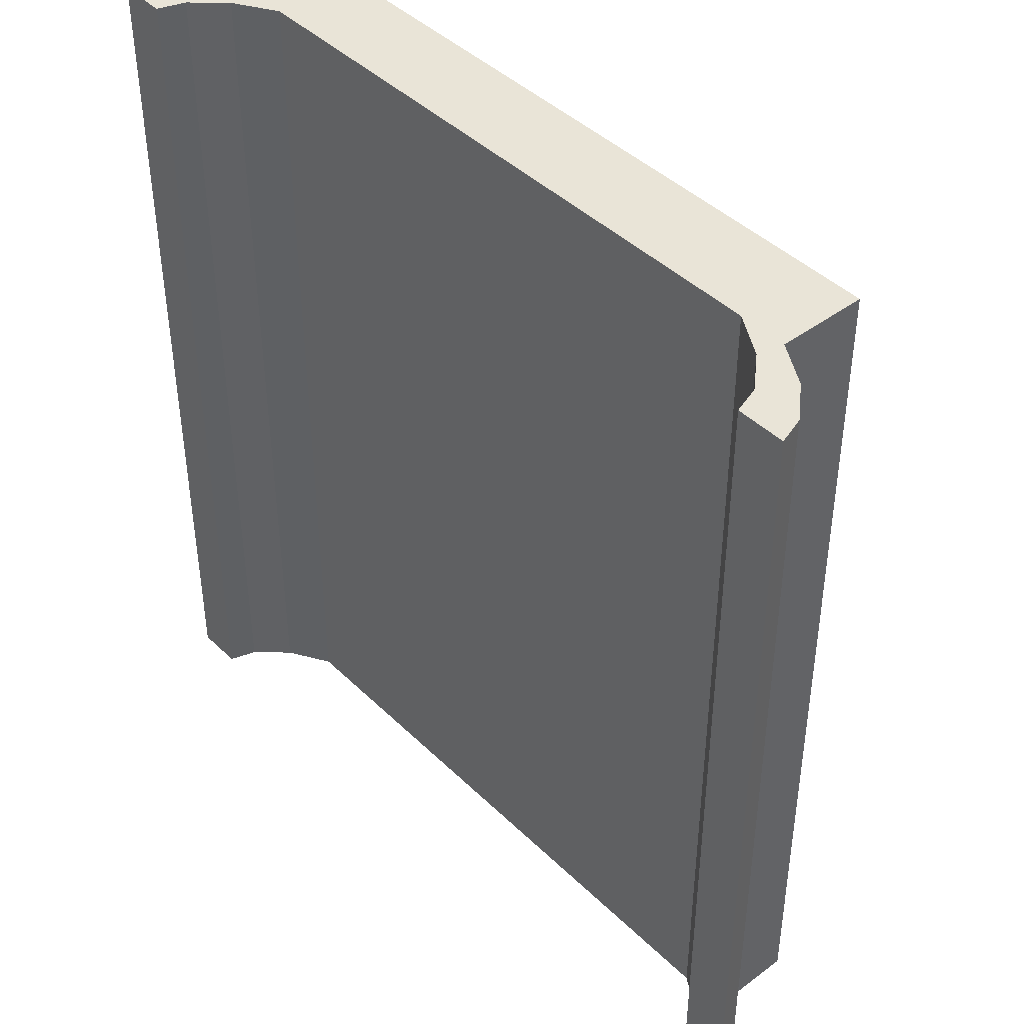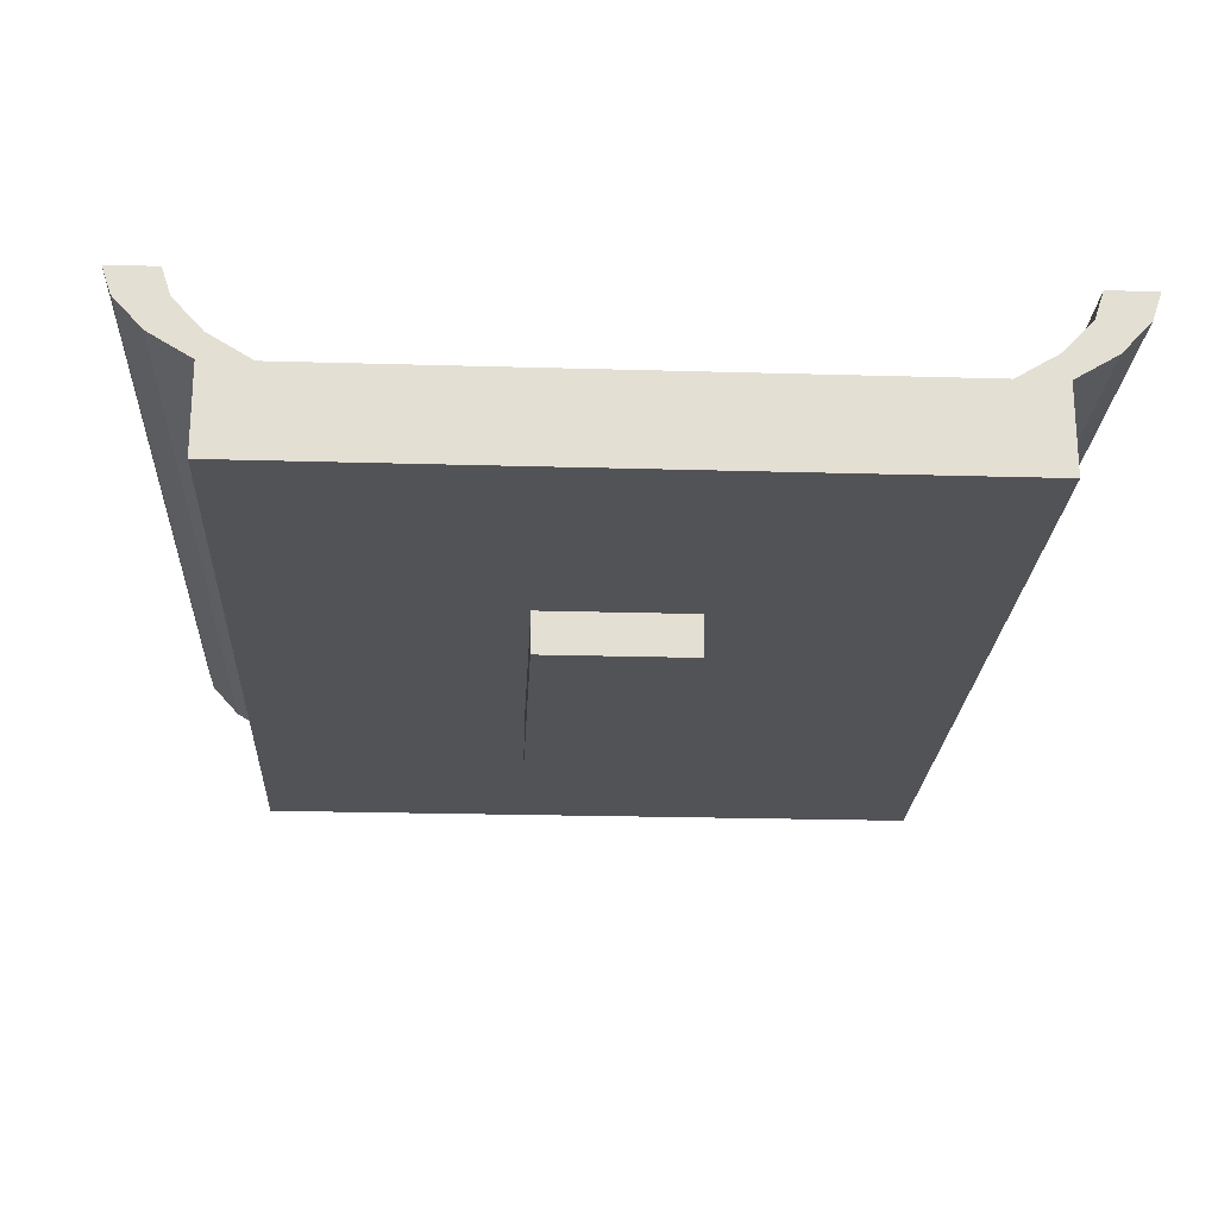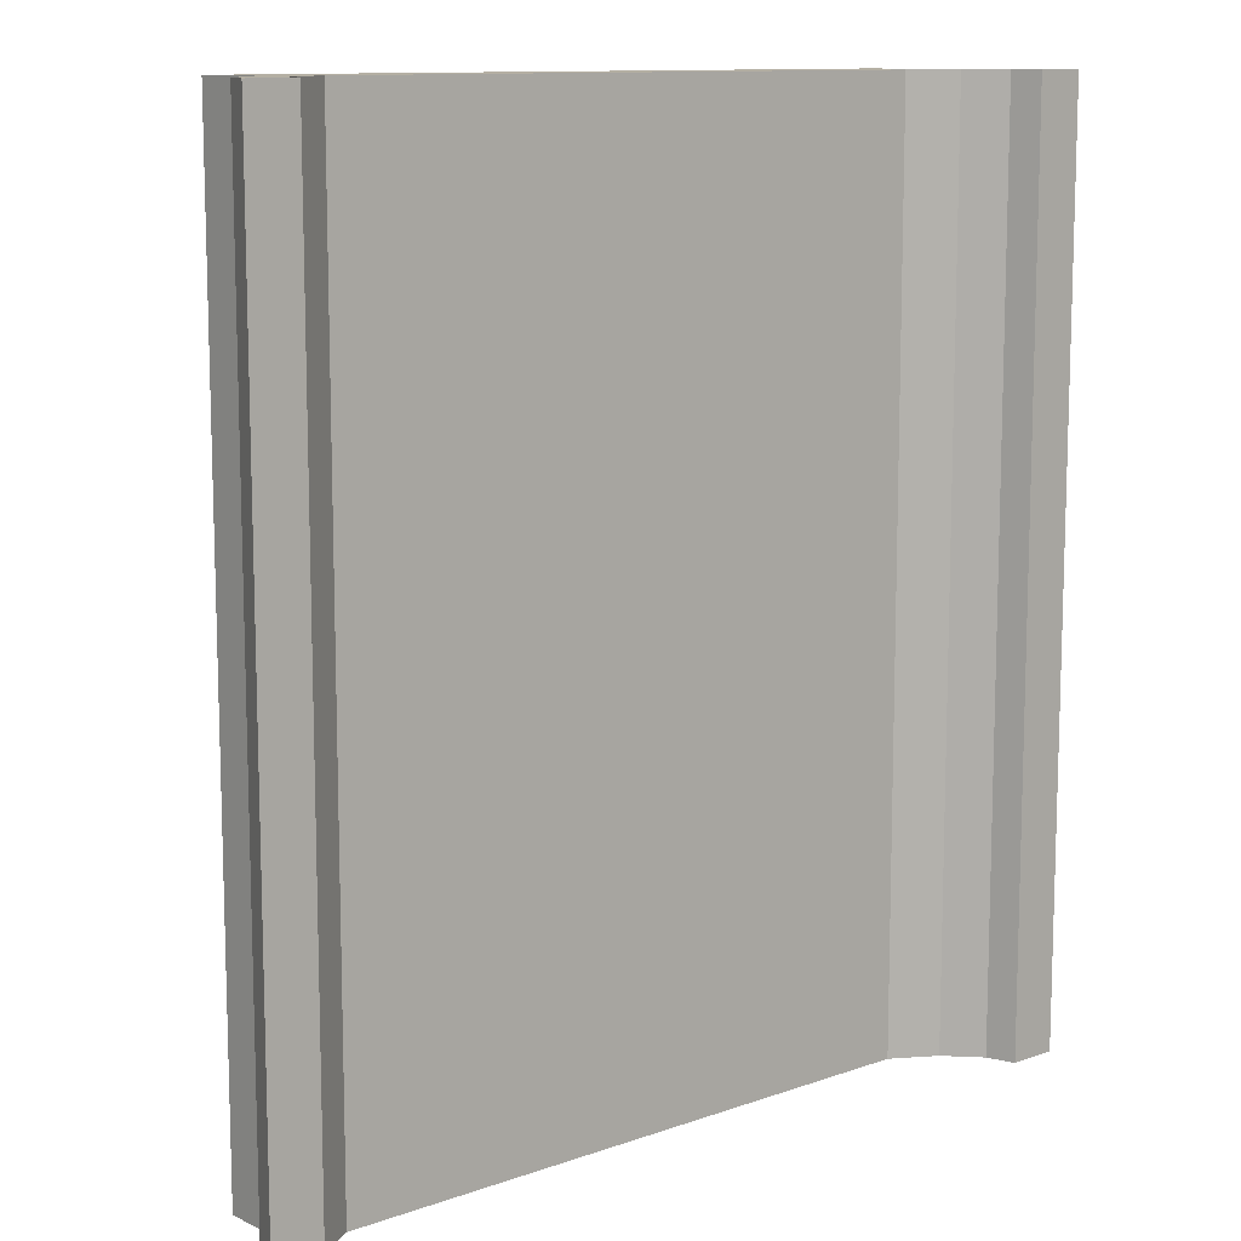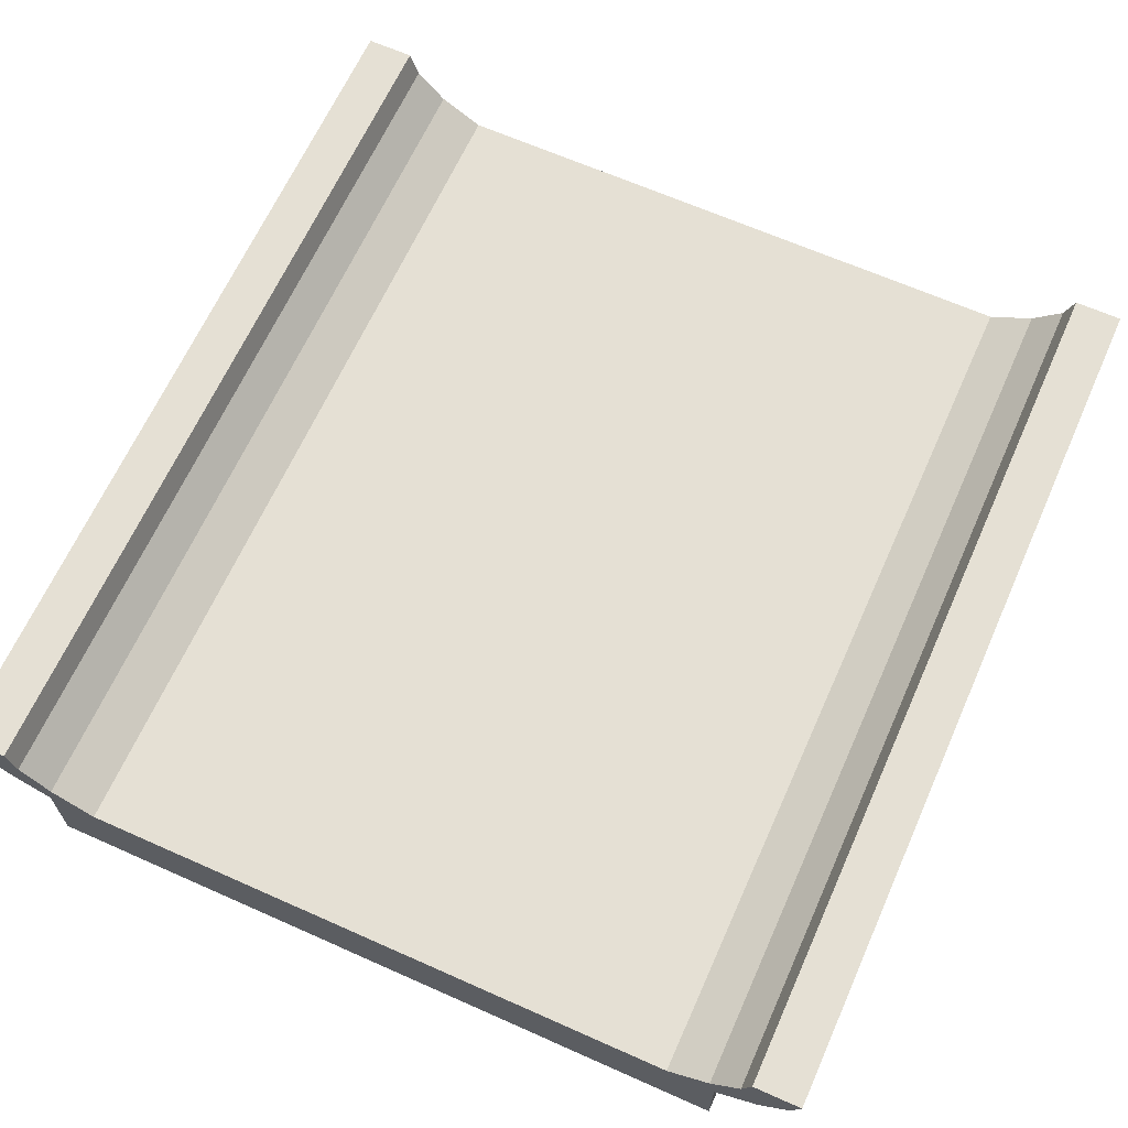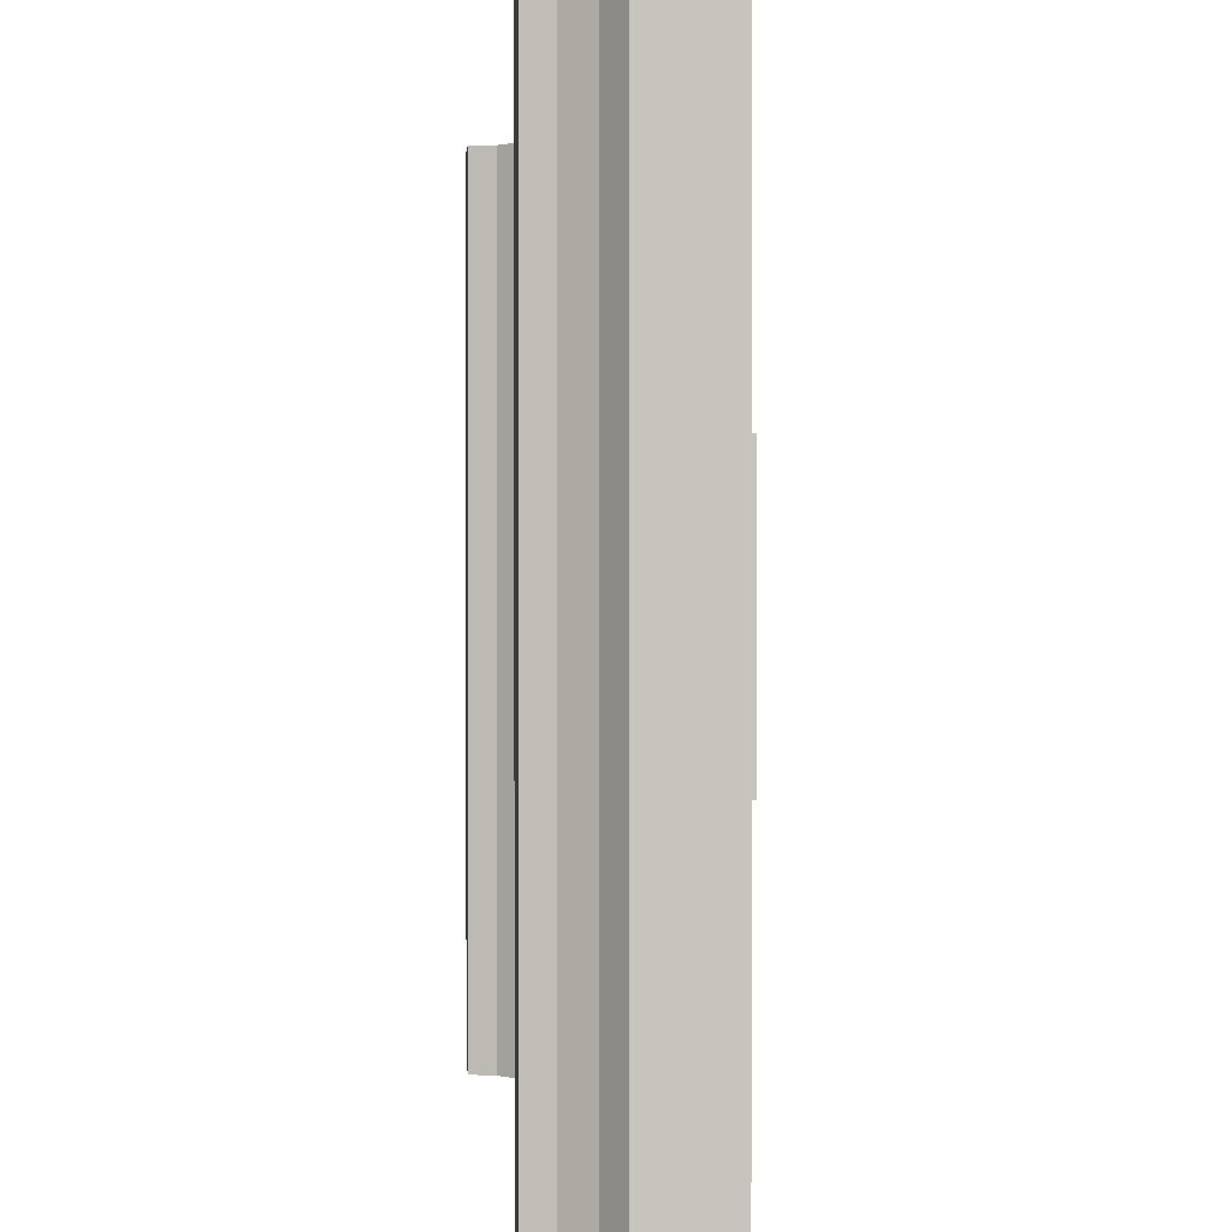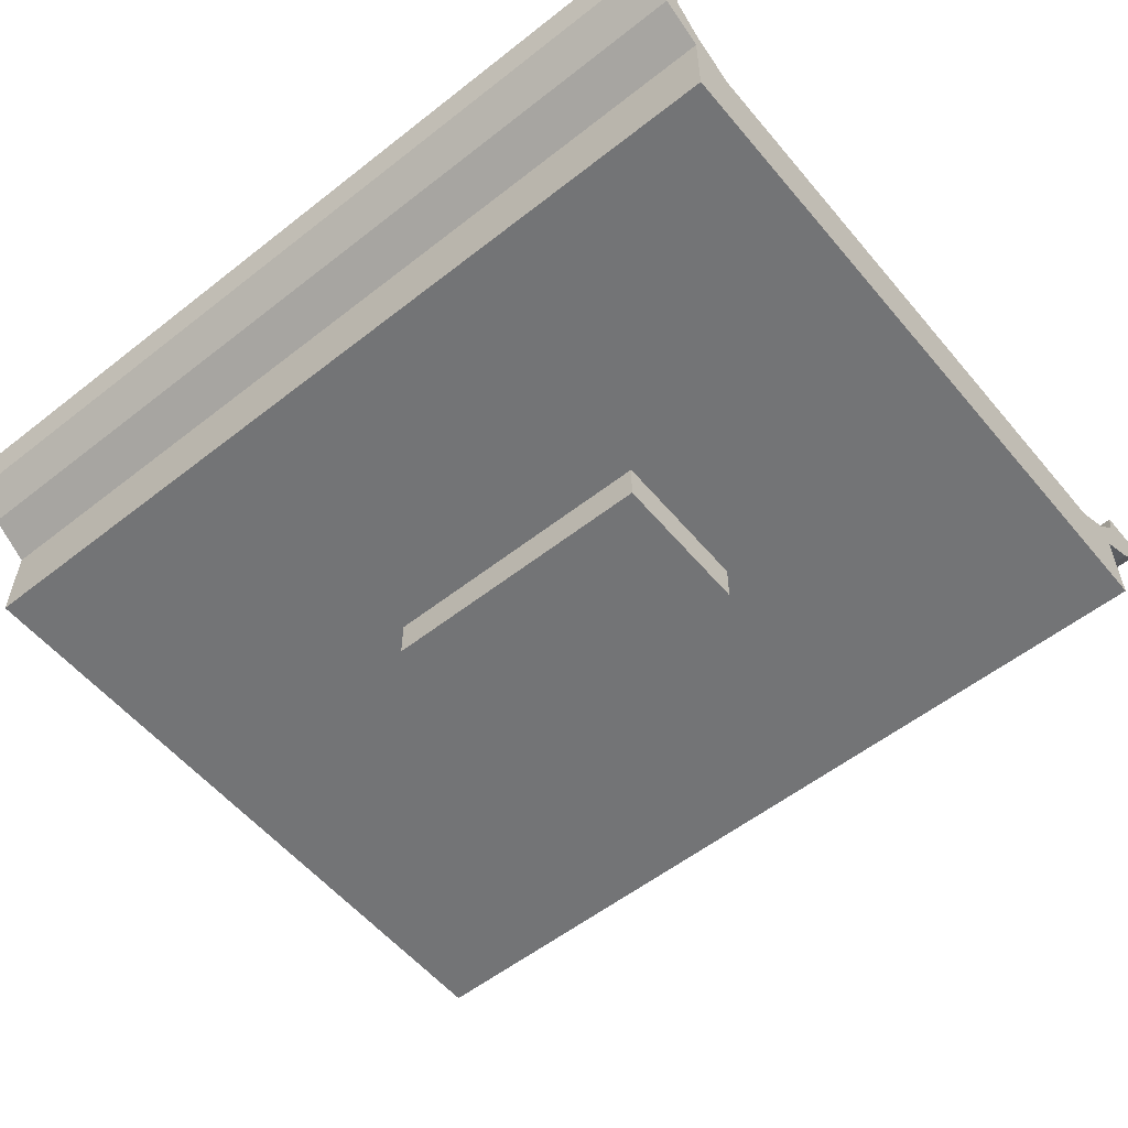
<metadata>
{"format":"obj","ext":"obj","renderer":"f3d","projection":"perspective","resolution":1024,"background":"white","views":[{"elev":43.3,"azim":48.6,"up":"+Y"},{"elev":-22.5,"azim":177.1,"up":"+Z"},{"elev":11.2,"azim":-41.0,"up":"+Y"},{"elev":65.4,"azim":-155.9,"up":"+Z"},{"elev":0.7,"azim":84.7,"up":"+Y"},{"elev":-56.2,"azim":129.4,"up":"+Z"}]}
</metadata>
<code>
o Cube.001
v 1 1.916 -0.1885
v 1 -1.916 -0.1885
v 1 1.916 0.1885
v 1 -1.916 0.1885
v 1.308 1.916 -0.1885
v 1.308 -1.916 -0.1885
v 1.308 1.916 0.1885
v 1.308 -1.916 0.1885
v 1.515 1.916 -0.1885
v 1.515 -1.916 -0.1885
v 1.515 1.916 0.1885
v 1.515 -1.916 0.1885
v 1.489 1.916 0.2973
v 1.489 -1.916 0.2973
v 1.695 1.916 0.2973
v 1.695 -1.916 0.2973
v 1.613 1.916 0.4326
v 1.613 -1.916 0.4326
v 1.819 1.916 0.4326
v 1.819 -1.916 0.4326
v 1.651 1.916 0.5494
v 1.651 -1.916 0.5494
v 1.858 1.916 0.5494
v 1.858 -1.916 0.5494
v -1 1.916 -0.1885
v -1 -1.916 -0.1885
v -1 1.916 0.1885
v -1 -1.916 0.1885
v -1.308 1.916 -0.1885
v -1.308 -1.916 -0.1885
v -1.308 1.916 0.1885
v -1.308 -1.916 0.1885
v -1.515 1.916 -0.1885
v -1.515 -1.916 -0.1885
v -1.515 1.916 0.1885
v -1.515 -1.916 0.1885
v -1.489 1.916 0.2973
v -1.489 -1.916 0.2973
v -1.695 1.916 0.2973
v -1.695 -1.916 0.2973
v -1.613 1.916 0.4326
v -1.613 -1.916 0.4326
v -1.819 1.916 0.4326
v -1.819 -1.916 0.4326
v -1.651 1.916 0.5494
v -1.651 -1.916 0.5494
v -1.858 1.916 0.5494
v -1.858 -1.916 0.5494
f 3 4 8 7
f 7 8 14 13
f 4 2 6 8
f 1 3 7 5
f 2 1 5 6
f 9 11 12 10
f 5 7 11 9
f 8 6 10 12
f 6 5 9 10
f 14 16 20 18
f 8 12 16 14
f 11 7 13 15
f 12 11 15 16
f 19 17 21 23
f 13 14 18 17
f 15 13 17 19
f 16 15 19 20
f 21 22 24 23
f 20 19 23 24
f 18 20 24 22
f 17 18 22 21
f 27 31 32 28
f 31 37 38 32
f 28 32 30 26
f 25 29 31 27
f 26 30 29 25
f 33 34 36 35
f 29 33 35 31
f 32 36 34 30
f 30 34 33 29
f 38 42 44 40
f 32 38 40 36
f 35 39 37 31
f 36 40 39 35
f 43 47 45 41
f 37 41 42 38
f 39 43 41 37
f 40 44 43 39
f 45 47 48 46
f 44 48 47 43
f 42 46 48 44
f 41 45 46 42
o Cube
v 1 1.916 -0.1885
v 1 -1.916 -0.1885
v -1 -1.916 -0.1885
v -1 1.916 -0.1885
v 1 1.916 0.1885
v 1 -1.916 0.1885
v -1 -1.916 0.1885
v -1 1.916 0.1885
v 0.3333 1.916 -0.1885
v -0.3333 1.916 -0.1885
v 0.3333 -1.916 -0.1885
v -0.3333 -1.916 -0.1885
v 0.3333 1.916 0.1885
v -0.3333 1.916 0.1885
v 0.3333 -1.916 0.1885
v -0.3333 -1.916 0.1885
v 1 0.6386 -0.1885
v 1 -0.6386 -0.1885
v -1 -0.6386 -0.1885
v -1 0.6386 -0.1885
v 1 0.6386 0.1885
v 1 -0.6386 0.1885
v -1 -0.6386 0.1885
v -1 0.6386 0.1885
v 0.3333 0.6386 0.1885
v 0.3333 -0.6386 0.1885
v -0.3333 0.6386 0.1885
v -0.3333 -0.6386 0.1885
v 0.3333 -0.6386 -0.1885
v 0.3333 0.6386 -0.1885
v -0.3333 -0.6386 -0.1885
v -0.3333 0.6386 -0.1885
v 0.3333 -0.6386 -0.3703
v 0.3333 0.6386 -0.3703
v -0.3333 -0.6386 -0.3703
v -0.3333 0.6386 -0.3703
f 79 60 51 67
f 76 71 55 64
f 60 64 55 51
f 68 72 56 52
f 62 58 52 56
f 53 49 57 61
f 61 57 58 62
f 50 54 63 59
f 59 63 64 60
f 70 74 63 54
f 74 76 64 63
f 66 50 59 77
f 77 59 60 79
f 57 78 80 58
f 79 80 84 83
f 49 65 78 57
f 65 66 77 78
f 61 62 75 73
f 73 75 76 74
f 53 61 73 69
f 69 73 74 70
f 51 55 71 67
f 67 71 72 68
f 62 56 72 75
f 75 72 71 76
f 58 80 68 52
f 80 79 67 68
f 82 81 83 84
f 78 77 81 82
f 80 78 82 84
f 77 79 83 81

</code>
